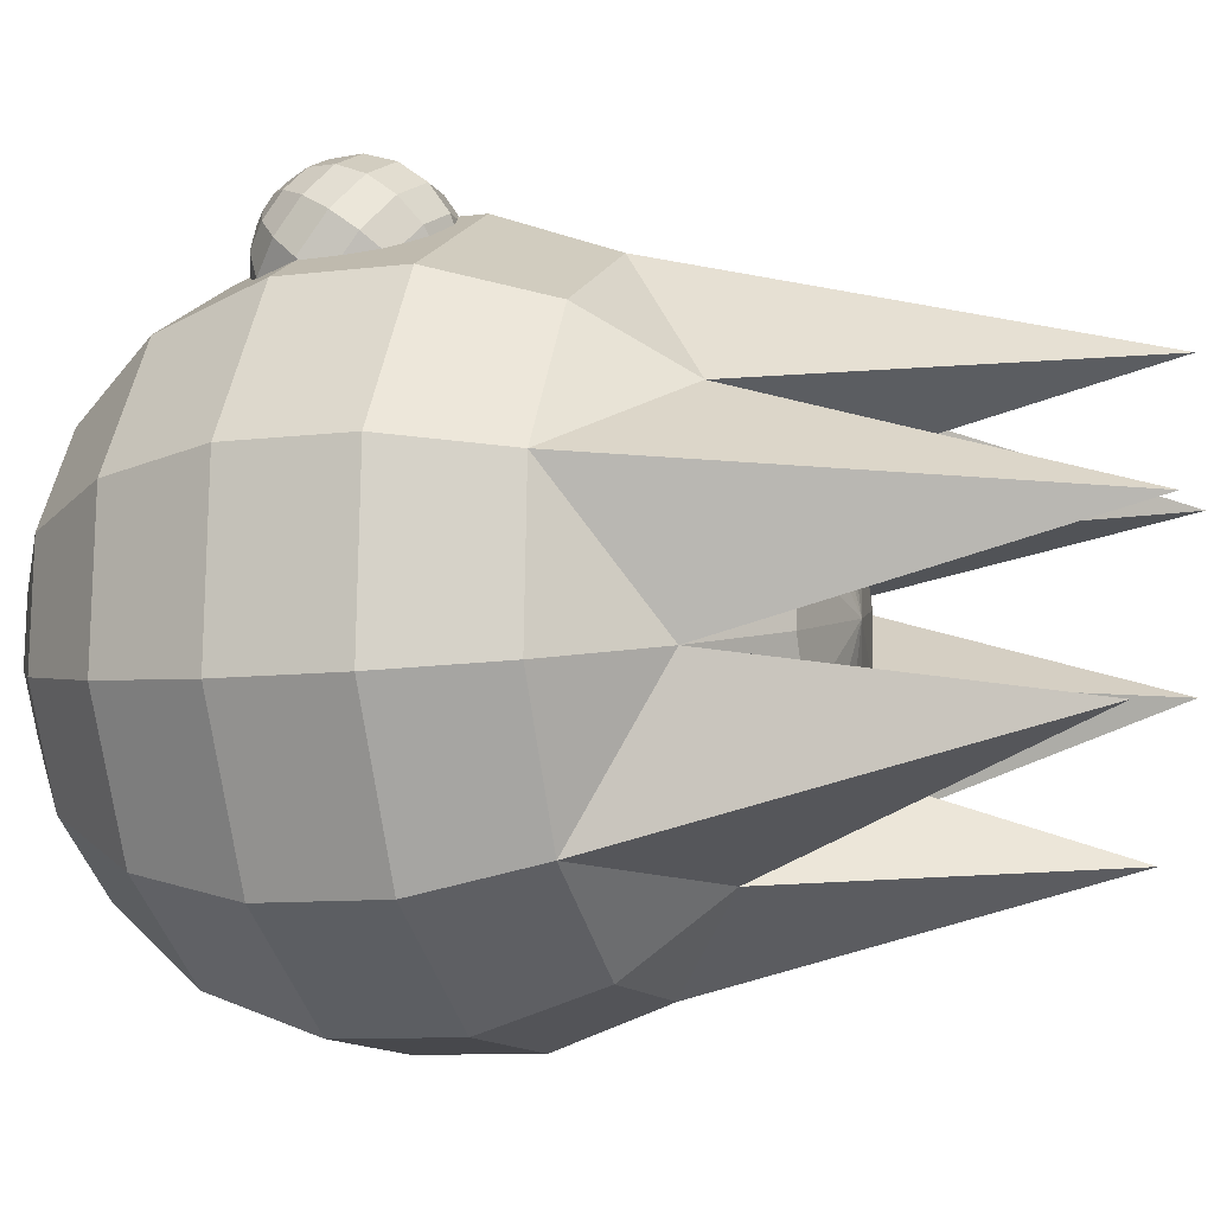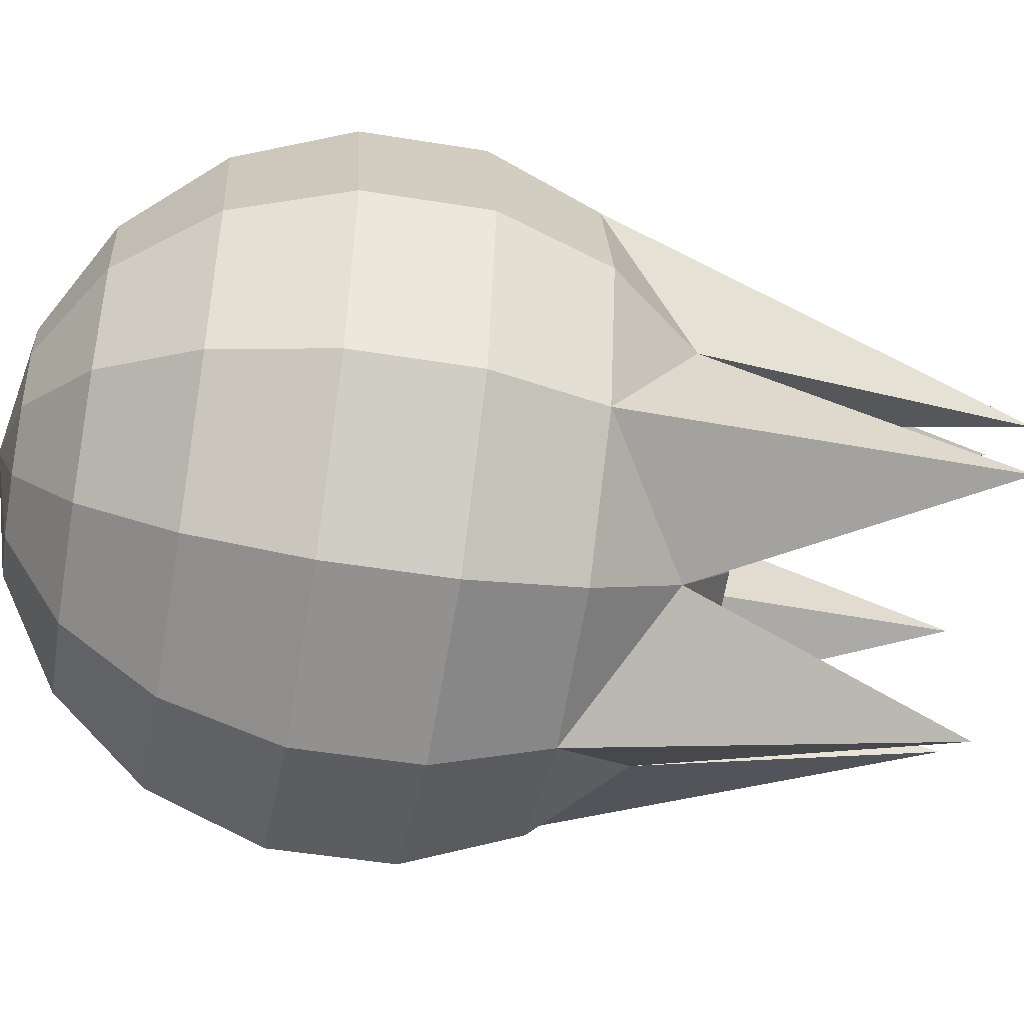
<metadata>
{"format":"obj","ext":"obj","renderer":"f3d","projection":"perspective","resolution":1024,"background":"white","views":[{"elev":-3.8,"azim":-71.3,"up":"+Z"},{"elev":-58.5,"azim":-100.3,"up":"+Z"}]}
</metadata>
<code>
v -0.0175 0.1178 -0.06271
v -0.04137 0.1118 -0.03125
v -0.05381 0.1114 -0.04736
v -0.02254 0.112 -0.02351
v -0.002362 0.1119 -0.02622
v 0.01376 0.1115 -0.03865
v 0.0215 0.1109 -0.05748
v 0.01878 0.1103 -0.07765
v 0.006343 0.1099 -0.09376
v -0.01249 0.1097 -0.1015
v -0.03267 0.1098 -0.09878
v -0.04878 0.1102 -0.08635
v -0.05652 0.1108 -0.06753
v -0.0624 0.09272 -0.003176
v -0.08578 0.09189 -0.03346
v -0.02701 0.09306 0.01137
v 0.01091 0.09281 0.006272
v 0.0412 0.09204 -0.01709
v 0.05575 0.09096 -0.05247
v 0.05065 0.08986 -0.09038
v 0.02727 0.08904 -0.1207
v -0.008121 0.0887 -0.1352
v -0.04604 0.08895 -0.1301
v -0.07634 0.08972 -0.1067
v -0.09088 0.0908 -0.07136
v -0.07806 0.06278 0.01812
v -0.1096 0.06167 -0.02268
v -0.03037 0.06323 0.03771
v 0.02072 0.06289 0.03085
v 0.06153 0.06186 -0.0006291
v 0.08113 0.06041 -0.04829
v 0.07426 0.05893 -0.09936
v 0.04276 0.05782 -0.1402
v -0.004921 0.05737 -0.1598
v -0.05601 0.0577 -0.1529
v -0.09683 0.05873 -0.1214
v -0.1164 0.06018 -0.07375
v -0.08644 0.02561 0.03008
v -0.1223 0.02434 -0.01632
v -0.03222 0.02612 0.05236
v 0.02588 0.02574 0.04455
v 0.07229 0.02456 0.008755
v 0.09458 0.02291 -0.04544
v 0.08677 0.02123 -0.1035
v 0.05095 0.01996 -0.1499
v -0.003274 0.01945 -0.1722
v -0.06138 0.01983 -0.1644
v -0.1078 0.02101 -0.1286
v -0.1301 0.02265 -0.07439
v -0.08655 -0.01432 0.03125
v -0.1224 -0.01558 -0.01514
v -0.03232 -0.0138 0.05353
v 0.02578 -0.01419 0.04572
v 0.07219 -0.01536 0.009927
v 0.09447 -0.01701 -0.04427
v 0.08666 -0.01869 -0.1023
v 0.05084 -0.01996 -0.1487
v -0.00338 -0.02047 -0.171
v -0.06148 -0.02009 -0.1632
v -0.1079 -0.01892 -0.1274
v -0.1302 -0.01727 -0.07322
v -0.07836 -0.05217 0.0215
v -0.1099 -0.05328 -0.0193
v -0.03068 -0.05172 0.04109
v 0.02042 -0.05206 0.03422
v 0.06123 -0.05309 0.002745
v 0.08083 -0.05454 -0.04492
v 0.07396 -0.05602 -0.09599
v 0.04246 -0.05713 -0.1368
v -0.005224 -0.05758 -0.1564
v -0.05632 -0.05725 -0.1495
v -0.09713 -0.05622 -0.118
v -0.1167 -0.05477 -0.07037
v -0.06287 -0.08339 0.001993
v 0.01045 -0.08331 0.01144
v 0.05528 -0.08515 -0.0473
v 0.02681 -0.08708 -0.1155
v -0.04651 -0.08716 -0.1249
v -0.09134 -0.08532 -0.06619
v -0.04194 -0.1042 -0.02491
v -0.05438 -0.1047 -0.04102
v -0.02311 -0.104 -0.01717
v -0.002931 -0.1042 -0.01988
v 0.01319 -0.1046 -0.03231
v 0.02093 -0.1052 -0.05113
v 0.01821 -0.1057 -0.0713
v 0.005774 -0.1062 -0.08742
v -0.01306 -0.1064 -0.09515
v -0.03324 -0.1062 -0.09244
v -0.04935 -0.1058 -0.08001
v -0.05709 -0.1052 -0.06119
v -0.0181 -0.1121 -0.05596
v -0.003889 -0.186 -0.12
v -0.07605 -0.1918 -0.07998
v 0.03223 -0.1912 -0.07567
v 0.01677 -0.1961 -0.02724
v -0.03289 -0.2014 0.007491
v -0.06567 -0.2022 -0.02996
v -0.04135 0.04437 0.05724
v -0.0347 0.04771 0.04996
v -0.03165 0.04532 0.05358
v -0.03951 0.04881 0.048
v -0.0448 0.04833 0.04824
v -0.04913 0.0464 0.05062
v -0.05137 0.04352 0.05449
v -0.05089 0.04048 0.05881
v -0.04784 0.03809 0.06244
v -0.04302 0.03698 0.0644
v -0.03774 0.03746 0.06416
v -0.0334 0.0394 0.06178
v -0.03117 0.04227 0.05791
v -0.02867 0.0477 0.04146
v -0.02294 0.0432 0.04827
v -0.03772 0.04977 0.03778
v -0.04765 0.04887 0.03824
v -0.0558 0.04523 0.0427
v -0.06 0.03983 0.04997
v -0.0591 0.03411 0.0581
v -0.05337 0.02961 0.06492
v -0.04432 0.02754 0.0686
v -0.03439 0.02844 0.06814
v -0.02624 0.03208 0.06368
v -0.02204 0.03748 0.05641
v -0.024 0.04433 0.03277
v -0.01627 0.03827 0.04196
v -0.03619 0.04713 0.02782
v -0.04957 0.04591 0.02843
v -0.06056 0.04101 0.03444
v -0.06621 0.03373 0.04424
v -0.065 0.02603 0.0552
v -0.05727 0.01997 0.06439
v -0.04509 0.01717 0.06934
v -0.03171 0.01839 0.06872
v -0.02072 0.02329 0.06271
v -0.01507 0.03057 0.05292
v -0.02126 0.03803 0.02495
v -0.01246 0.03113 0.03539
v -0.03512 0.04121 0.01932
v -0.05033 0.03982 0.02001
v -0.06282 0.03424 0.02685
v -0.06925 0.02597 0.03799
v -0.06788 0.01721 0.05045
v -0.05909 0.01032 0.0609
v -0.04523 0.00714 0.06653
v -0.03001 0.008524 0.06583
v -0.01752 0.0141 0.059
v -0.0111 0.02238 0.04785
v -0.02076 0.02954 0.01893
v -0.01197 0.02264 0.02937
v -0.03462 0.03272 0.0133
v -0.04983 0.03133 0.01399
v -0.06233 0.02575 0.02083
v -0.06875 0.01748 0.03197
v -0.06738 0.008722 0.04443
v -0.05859 0.00183 0.05488
v -0.04473 -0.001349 0.06051
v -0.02952 3.469e-05 0.05981
v -0.01702 0.005612 0.05298
v -0.0106 0.01389 0.04183
v -0.02257 0.01989 0.01544
v -0.01484 0.01383 0.02462
v -0.03476 0.02268 0.01049
v -0.04814 0.02147 0.0111
v -0.05913 0.01656 0.01711
v -0.06478 0.009285 0.02691
v -0.06357 0.001584 0.03787
v -0.05584 -0.004476 0.04705
v -0.04365 -0.007273 0.052
v -0.03028 -0.006055 0.05139
v -0.01929 -0.001151 0.04538
v -0.01364 0.006127 0.03558
v -0.02648 0.01024 0.0149
v -0.02074 0.005746 0.02172
v -0.03553 0.01232 0.01123
v -0.04546 0.01142 0.01168
v -0.05361 0.007776 0.01614
v -0.0578 0.002374 0.02342
v -0.05691 -0.003341 0.03155
v -0.05117 -0.00784 0.03837
v -0.04213 -0.009915 0.04204
v -0.0322 -0.009012 0.04159
v -0.02404 -0.005371 0.03713
v -0.01985 3.016e-05 0.02985
v -0.03201 0.001768 0.01738
v -0.02896 -0.000625 0.02101
v -0.03682 0.002873 0.01543
v -0.04211 0.002392 0.01567
v -0.04645 0.0004551 0.01804
v -0.04868 -0.002419 0.02191
v -0.0482 -0.00546 0.02624
v -0.04515 -0.007854 0.02987
v -0.04034 -0.008958 0.03182
v -0.03505 -0.008477 0.03158
v -0.03071 -0.00654 0.02921
v -0.02848 -0.003666 0.02534
v -0.03849 -0.004517 0.02258
v 0.06091 0.04048 0.01573
v 0.06596 0.04005 0.006623
v 0.06912 0.0375 0.01004
v 0.06129 0.0423 0.005478
v 0.05635 0.04363 0.006911
v 0.05247 0.0437 0.01054
v 0.05069 0.04247 0.01539
v 0.05149 0.04028 0.02017
v 0.05465 0.03773 0.02359
v 0.05932 0.03548 0.02473
v 0.06426 0.03415 0.0233
v 0.06814 0.03408 0.01967
v 0.06992 0.03531 0.01482
v 0.06918 0.03651 -0.002631
v 0.07512 0.0317 0.003793
v 0.0604 0.04074 -0.004785
v 0.05112 0.04324 -0.00209
v 0.04383 0.04336 0.00473
v 0.04049 0.04105 0.01385
v 0.04198 0.03695 0.02282
v 0.04792 0.03214 0.02925
v 0.0567 0.02791 0.0314
v 0.06598 0.02541 0.02871
v 0.07327 0.02529 0.02189
v 0.07661 0.0276 0.01277
v 0.07018 0.03028 -0.01092
v 0.07818 0.0238 -0.002265
v 0.05835 0.03597 -0.01382
v 0.04585 0.03935 -0.01019
v 0.03603 0.0395 -0.001001
v 0.03153 0.0364 0.01128
v 0.03354 0.03086 0.02337
v 0.04154 0.02438 0.03203
v 0.05337 0.01869 0.03493
v 0.06588 0.01532 0.0313
v 0.0757 0.01516 0.02211
v 0.0802 0.01827 0.009826
v 0.06885 0.02211 -0.01724
v 0.07795 0.01474 -0.007399
v 0.05539 0.02858 -0.02054
v 0.04118 0.03242 -0.01641
v 0.03001 0.03259 -0.005963
v 0.02489 0.02906 0.008008
v 0.02718 0.02277 0.02176
v 0.03628 0.0154 0.0316
v 0.04974 0.008931 0.0349
v 0.06395 0.005092 0.03077
v 0.07512 0.004915 0.02032
v 0.08024 0.008446 0.006349
v 0.06534 0.01298 -0.02083
v 0.07444 0.00561 -0.01099
v 0.05189 0.01945 -0.02413
v 0.03767 0.02329 -0.02001
v 0.0265 0.02347 -0.009556
v 0.02138 0.01993 0.004415
v 0.02368 0.01364 0.01816
v 0.03277 0.006272 0.02801
v 0.04623 -0.0001981 0.0313
v 0.06045 -0.004037 0.02718
v 0.07161 -0.004214 0.01673
v 0.07673 -0.0006832 0.002756
v 0.06008 0.003996 -0.02127
v 0.06808 -0.002484 -0.01261
v 0.04825 0.009686 -0.02417
v 0.03575 0.01306 -0.02054
v 0.02593 0.01322 -0.01135
v 0.02142 0.01011 0.0009382
v 0.02344 0.004579 0.01303
v 0.03144 -0.001901 0.02168
v 0.04327 -0.007591 0.02458
v 0.05578 -0.01097 0.02095
v 0.06559 -0.01112 0.01176
v 0.0701 -0.008018 -0.0005208
v 0.0537 -0.003757 -0.01848
v 0.05964 -0.008567 -0.01206
v 0.04492 0.0004665 -0.02064
v 0.03564 0.002972 -0.01794
v 0.02835 0.003088 -0.01112
v 0.02501 0.0007831 -0.002002
v 0.02651 -0.003324 0.006971
v 0.03244 -0.008134 0.0134
v 0.04123 -0.01236 0.01555
v 0.05051 -0.01486 0.01285
v 0.05779 -0.01498 0.006033
v 0.06114 -0.01267 -0.003085
v 0.04698 -0.009345 -0.01282
v 0.05013 -0.0119 -0.009403
v 0.0423 -0.007098 -0.01397
v 0.03736 -0.005765 -0.01253
v 0.03349 -0.005703 -0.008904
v 0.03171 -0.00693 -0.004052
v 0.0325 -0.009115 0.0007223
v 0.03566 -0.01167 0.004141
v 0.04034 -0.01392 0.005286
v 0.04527 -0.01525 0.003852
v 0.04915 -0.01532 0.0002233
v 0.05093 -0.01409 -0.004629
v 0.04071 -0.0121 -0.004964
v 0.01346 -0.00907 0.023
v 0.01857 -0.0093 0.01392
v 0.02202 -0.01125 0.01747
v 0.01365 -0.00774 0.01267
v 0.008575 -0.006987 0.01404
v 0.004702 -0.007243 0.01766
v 0.003069 -0.008438 0.02257
v 0.004114 -0.01025 0.02745
v 0.007558 -0.0122 0.031
v 0.01248 -0.01376 0.03225
v 0.01755 -0.01451 0.03088
v 0.02143 -0.01426 0.02726
v 0.02306 -0.01306 0.02235
v 0.02228 -0.01286 0.004862
v 0.02875 -0.01653 0.01152
v 0.01303 -0.009932 0.002502
v 0.00349 -0.008517 0.005072
v -0.00379 -0.008997 0.01188
v -0.006859 -0.01124 0.02111
v -0.004894 -0.01466 0.03029
v 0.001578 -0.01832 0.03694
v 0.01082 -0.02125 0.03931
v 0.02036 -0.02266 0.03674
v 0.02764 -0.02218 0.02992
v 0.03071 -0.01994 0.02069
v 0.02413 -0.01933 -0.003093
v 0.03285 -0.02427 0.005878
v 0.01167 -0.01538 -0.006273
v -0.001182 -0.01348 -0.002811
v -0.01099 -0.01412 0.006368
v -0.01513 -0.01715 0.0188
v -0.01248 -0.02175 0.03116
v -0.003758 -0.02668 0.04013
v 0.008698 -0.03063 0.04331
v 0.02155 -0.03254 0.03985
v 0.03136 -0.03189 0.03067
v 0.0355 -0.02886 0.01824
v 0.0239 -0.02792 -0.008982
v 0.03382 -0.03353 0.001219
v 0.009739 -0.02343 -0.0126
v -0.004879 -0.02126 -0.008661
v -0.01603 -0.022 0.001776
v -0.02073 -0.02544 0.01592
v -0.01772 -0.03067 0.02997
v -0.007808 -0.03628 0.04017
v 0.006357 -0.04077 0.04379
v 0.02097 -0.04294 0.03985
v 0.03213 -0.0422 0.02941
v 0.03683 -0.03876 0.01527
v 0.02163 -0.0376 -0.0121
v 0.03154 -0.04321 -0.001893
v 0.007465 -0.03311 -0.01571
v -0.007153 -0.03094 -0.01177
v -0.01831 -0.03168 -0.001337
v -0.02301 -0.03512 0.0128
v -0.02 -0.04035 0.02686
v -0.01008 -0.04596 0.03706
v 0.004082 -0.05045 0.04067
v 0.0187 -0.05262 0.03674
v 0.02985 -0.05188 0.0263
v 0.03456 -0.04844 0.01216
v 0.01758 -0.0472 -0.01206
v 0.0263 -0.05214 -0.003085
v 0.005123 -0.04325 -0.01524
v -0.007731 -0.04135 -0.01177
v -0.01754 -0.04199 -0.002595
v -0.02167 -0.04502 0.009839
v -0.01903 -0.04962 0.0222
v -0.01031 -0.05455 0.03117
v 0.002149 -0.0585 0.03435
v 0.015 -0.06041 0.03089
v 0.02481 -0.05976 0.02171
v 0.02895 -0.05673 0.009274
v 0.01224 -0.05556 -0.008869
v 0.01871 -0.05923 -0.00221
v 0.002998 -0.05263 -0.01123
v -0.006543 -0.05122 -0.00866
v -0.01382 -0.0517 -0.001847
v -0.01689 -0.05394 0.007382
v -0.01493 -0.05736 0.01655
v -0.008455 -0.06102 0.02321
v 0.0007899 -0.06395 0.02557
v 0.01033 -0.06536 0.023
v 0.01761 -0.06488 0.01619
v 0.02068 -0.06264 0.006962
v 0.006263 -0.06168 -0.00292
v 0.009707 -0.06363 0.0006233
v 0.001344 -0.06012 -0.004176
v -0.003733 -0.05937 -0.002808
v -0.007606 -0.05962 0.0008165
v -0.009239 -0.06082 0.005727
v -0.008194 -0.06263 0.01061
v -0.00475 -0.06458 0.01415
v 0.0001692 -0.06614 0.01541
v 0.005246 -0.06689 0.01404
v 0.00912 -0.06664 0.01041
v 0.01075 -0.06544 0.005504
v 0.0003616 -0.06481 0.005075
o group1146538848
g mesh1146538848
f 3 2 1
f 2 4 1
f 4 5 1
f 5 6 1
f 6 7 1
f 7 8 1
f 8 9 1
f 9 10 1
f 10 11 1
f 11 12 1
f 12 13 1
f 13 3 1
f 15 14 2 3
f 14 16 4 2
f 16 17 5 4
f 17 18 6 5
f 18 19 7 6
f 19 20 8 7
f 20 21 9 8
f 21 22 10 9
f 22 23 11 10
f 23 24 12 11
f 24 25 13 12
f 25 15 3 13
f 27 26 14 15
f 26 28 16 14
f 28 29 17 16
f 29 30 18 17
f 30 31 19 18
f 31 32 20 19
f 32 33 21 20
f 33 34 22 21
f 34 35 23 22
f 35 36 24 23
f 36 37 25 24
f 37 27 15 25
f 39 38 26 27
f 38 40 28 26
f 40 41 29 28
f 41 42 30 29
f 42 43 31 30
f 43 44 32 31
f 44 45 33 32
f 45 46 34 33
f 46 47 35 34
f 47 48 36 35
f 48 49 37 36
f 49 39 27 37
f 51 50 38 39
f 50 52 40 38
f 52 53 41 40
f 53 54 42 41
f 54 55 43 42
f 55 56 44 43
f 56 57 45 44
f 57 58 46 45
f 58 59 47 46
f 59 60 48 47
f 60 61 49 48
f 61 51 39 49
f 63 62 50 51
f 62 64 52 50
f 64 65 53 52
f 65 66 54 53
f 66 67 55 54
f 67 68 56 55
f 68 69 57 56
f 69 70 58 57
f 70 71 59 58
f 71 72 60 59
f 72 73 61 60
f 73 63 51 61
f 74 62 63
f 74 64 62
f 75 65 64
f 75 66 65
f 76 67 66
f 76 68 67
f 77 69 68
f 77 70 69
f 78 71 70
f 78 72 71
f 79 73 72
f 79 63 73
f 81 80 74
f 80 82 74
f 82 83 75
f 83 84 75
f 84 85 76
f 85 86 76
f 86 87 77
f 87 88 77
f 88 89 78
f 89 90 78
f 90 91 79
f 91 81 79
f 92 80 81
f 92 82 80
f 92 83 82
f 92 84 83
f 92 85 84
f 92 86 85
f 92 87 86
f 92 88 87
f 92 89 88
f 92 90 89
f 92 91 90
f 92 81 91
f 77 93 70
f 70 93 78
f 88 93 77
f 78 93 88
f 78 94 72
f 72 94 79
f 90 94 78
f 79 94 90
f 76 95 68
f 68 95 77
f 86 95 76
f 77 95 86
f 75 96 66
f 66 96 76
f 84 96 75
f 76 96 84
f 74 97 64
f 64 97 75
f 82 97 74
f 75 97 82
f 63 98 74
f 79 98 63
f 74 98 81
f 81 98 79
o group504495257
g mesh504495257
f 101 100 99
f 100 102 99
f 102 103 99
f 103 104 99
f 104 105 99
f 105 106 99
f 106 107 99
f 107 108 99
f 108 109 99
f 109 110 99
f 110 111 99
f 111 101 99
f 113 112 100 101
f 112 114 102 100
f 114 115 103 102
f 115 116 104 103
f 116 117 105 104
f 117 118 106 105
f 118 119 107 106
f 119 120 108 107
f 120 121 109 108
f 121 122 110 109
f 122 123 111 110
f 123 113 101 111
f 125 124 112 113
f 124 126 114 112
f 126 127 115 114
f 127 128 116 115
f 128 129 117 116
f 129 130 118 117
f 130 131 119 118
f 131 132 120 119
f 132 133 121 120
f 133 134 122 121
f 134 135 123 122
f 135 125 113 123
f 137 136 124 125
f 136 138 126 124
f 138 139 127 126
f 139 140 128 127
f 140 141 129 128
f 141 142 130 129
f 142 143 131 130
f 143 144 132 131
f 144 145 133 132
f 145 146 134 133
f 146 147 135 134
f 147 137 125 135
f 149 148 136 137
f 148 150 138 136
f 150 151 139 138
f 151 152 140 139
f 152 153 141 140
f 153 154 142 141
f 154 155 143 142
f 155 156 144 143
f 156 157 145 144
f 157 158 146 145
f 158 159 147 146
f 159 149 137 147
f 161 160 148 149
f 160 162 150 148
f 162 163 151 150
f 163 164 152 151
f 164 165 153 152
f 165 166 154 153
f 166 167 155 154
f 167 168 156 155
f 168 169 157 156
f 169 170 158 157
f 170 171 159 158
f 171 161 149 159
f 173 172 160 161
f 172 174 162 160
f 174 175 163 162
f 175 176 164 163
f 176 177 165 164
f 177 178 166 165
f 178 179 167 166
f 179 180 168 167
f 180 181 169 168
f 181 182 170 169
f 182 183 171 170
f 183 173 161 171
f 185 184 172 173
f 184 186 174 172
f 186 187 175 174
f 187 188 176 175
f 188 189 177 176
f 189 190 178 177
f 190 191 179 178
f 191 192 180 179
f 192 193 181 180
f 193 194 182 181
f 194 195 183 182
f 195 185 173 183
f 196 184 185
f 196 186 184
f 196 187 186
f 196 188 187
f 196 189 188
f 196 190 189
f 196 191 190
f 196 192 191
f 196 193 192
f 196 194 193
f 196 195 194
f 196 185 195
o group1794644307
g mesh1794644307
f 199 198 197
f 198 200 197
f 200 201 197
f 201 202 197
f 202 203 197
f 203 204 197
f 204 205 197
f 205 206 197
f 206 207 197
f 207 208 197
f 208 209 197
f 209 199 197
f 211 210 198 199
f 210 212 200 198
f 212 213 201 200
f 213 214 202 201
f 214 215 203 202
f 215 216 204 203
f 216 217 205 204
f 217 218 206 205
f 218 219 207 206
f 219 220 208 207
f 220 221 209 208
f 221 211 199 209
f 223 222 210 211
f 222 224 212 210
f 224 225 213 212
f 225 226 214 213
f 226 227 215 214
f 227 228 216 215
f 228 229 217 216
f 229 230 218 217
f 230 231 219 218
f 231 232 220 219
f 232 233 221 220
f 233 223 211 221
f 235 234 222 223
f 234 236 224 222
f 236 237 225 224
f 237 238 226 225
f 238 239 227 226
f 239 240 228 227
f 240 241 229 228
f 241 242 230 229
f 242 243 231 230
f 243 244 232 231
f 244 245 233 232
f 245 235 223 233
f 247 246 234 235
f 246 248 236 234
f 248 249 237 236
f 249 250 238 237
f 250 251 239 238
f 251 252 240 239
f 252 253 241 240
f 253 254 242 241
f 254 255 243 242
f 255 256 244 243
f 256 257 245 244
f 257 247 235 245
f 259 258 246 247
f 258 260 248 246
f 260 261 249 248
f 261 262 250 249
f 262 263 251 250
f 263 264 252 251
f 264 265 253 252
f 265 266 254 253
f 266 267 255 254
f 267 268 256 255
f 268 269 257 256
f 269 259 247 257
f 271 270 258 259
f 270 272 260 258
f 272 273 261 260
f 273 274 262 261
f 274 275 263 262
f 275 276 264 263
f 276 277 265 264
f 277 278 266 265
f 278 279 267 266
f 279 280 268 267
f 280 281 269 268
f 281 271 259 269
f 283 282 270 271
f 282 284 272 270
f 284 285 273 272
f 285 286 274 273
f 286 287 275 274
f 287 288 276 275
f 288 289 277 276
f 289 290 278 277
f 290 291 279 278
f 291 292 280 279
f 292 293 281 280
f 293 283 271 281
f 294 282 283
f 294 284 282
f 294 285 284
f 294 286 285
f 294 287 286
f 294 288 287
f 294 289 288
f 294 290 289
f 294 291 290
f 294 292 291
f 294 293 292
f 294 283 293
o group1939969152
g mesh1939969152
f 297 296 295
f 296 298 295
f 298 299 295
f 299 300 295
f 300 301 295
f 301 302 295
f 302 303 295
f 303 304 295
f 304 305 295
f 305 306 295
f 306 307 295
f 307 297 295
f 309 308 296 297
f 308 310 298 296
f 310 311 299 298
f 311 312 300 299
f 312 313 301 300
f 313 314 302 301
f 314 315 303 302
f 315 316 304 303
f 316 317 305 304
f 317 318 306 305
f 318 319 307 306
f 319 309 297 307
f 321 320 308 309
f 320 322 310 308
f 322 323 311 310
f 323 324 312 311
f 324 325 313 312
f 325 326 314 313
f 326 327 315 314
f 327 328 316 315
f 328 329 317 316
f 329 330 318 317
f 330 331 319 318
f 331 321 309 319
f 333 332 320 321
f 332 334 322 320
f 334 335 323 322
f 335 336 324 323
f 336 337 325 324
f 337 338 326 325
f 338 339 327 326
f 339 340 328 327
f 340 341 329 328
f 341 342 330 329
f 342 343 331 330
f 343 333 321 331
f 345 344 332 333
f 344 346 334 332
f 346 347 335 334
f 347 348 336 335
f 348 349 337 336
f 349 350 338 337
f 350 351 339 338
f 351 352 340 339
f 352 353 341 340
f 353 354 342 341
f 354 355 343 342
f 355 345 333 343
f 357 356 344 345
f 356 358 346 344
f 358 359 347 346
f 359 360 348 347
f 360 361 349 348
f 361 362 350 349
f 362 363 351 350
f 363 364 352 351
f 364 365 353 352
f 365 366 354 353
f 366 367 355 354
f 367 357 345 355
f 369 368 356 357
f 368 370 358 356
f 370 371 359 358
f 371 372 360 359
f 372 373 361 360
f 373 374 362 361
f 374 375 363 362
f 375 376 364 363
f 376 377 365 364
f 377 378 366 365
f 378 379 367 366
f 379 369 357 367
f 381 380 368 369
f 380 382 370 368
f 382 383 371 370
f 383 384 372 371
f 384 385 373 372
f 385 386 374 373
f 386 387 375 374
f 387 388 376 375
f 388 389 377 376
f 389 390 378 377
f 390 391 379 378
f 391 381 369 379
f 392 380 381
f 392 382 380
f 392 383 382
f 392 384 383
f 392 385 384
f 392 386 385
f 392 387 386
f 392 388 387
f 392 389 388
f 392 390 389
f 392 391 390
f 392 381 391

</code>
